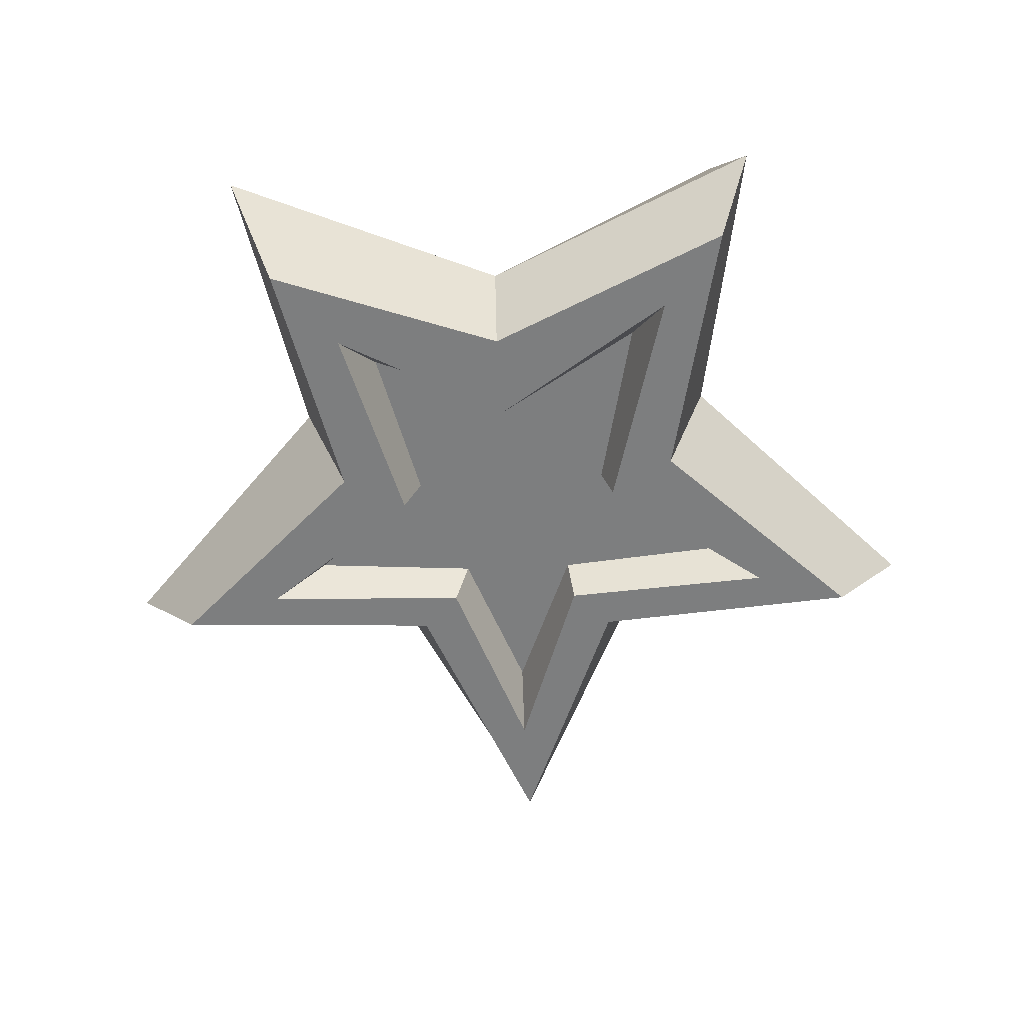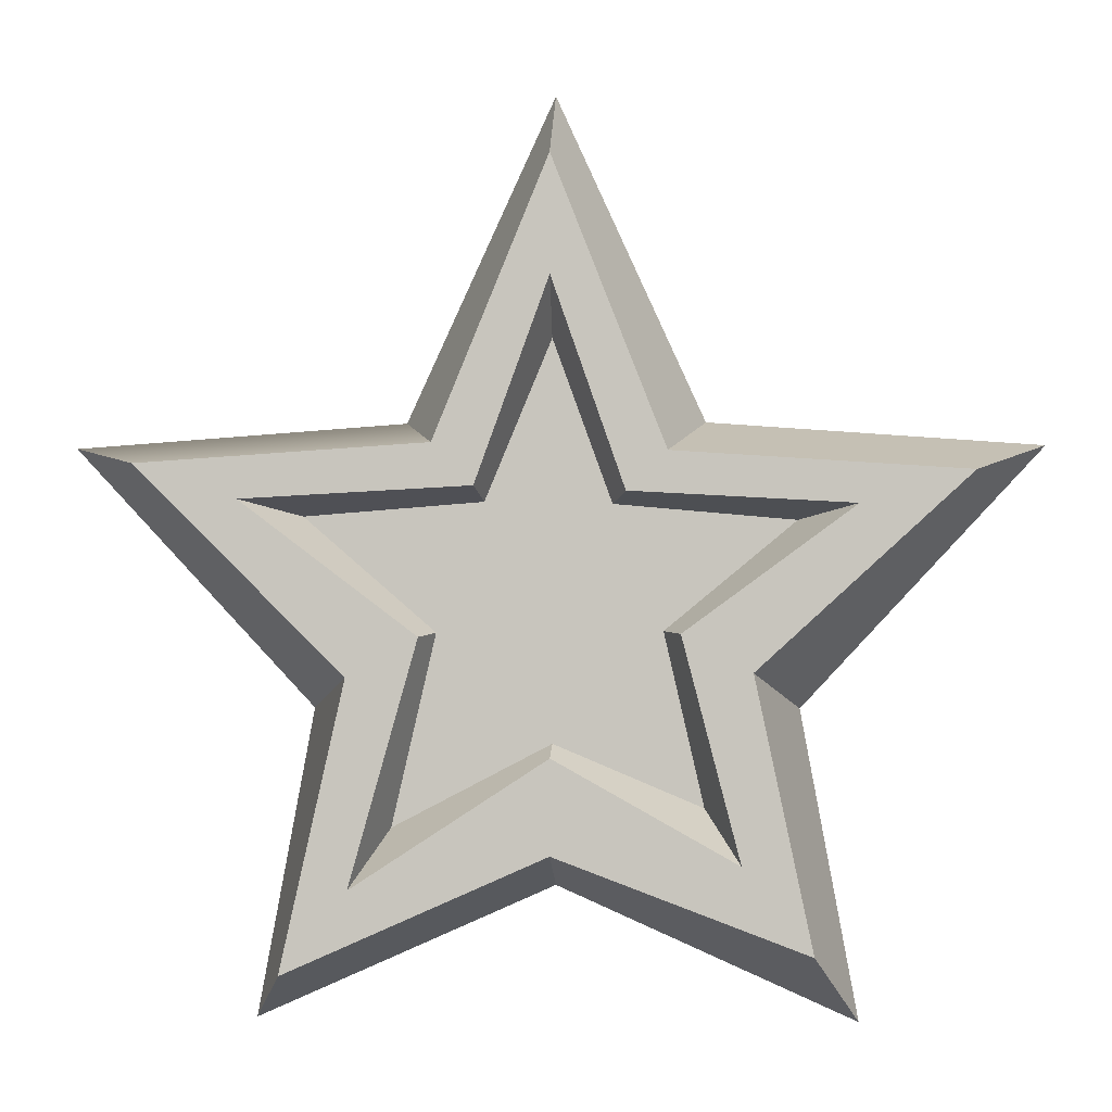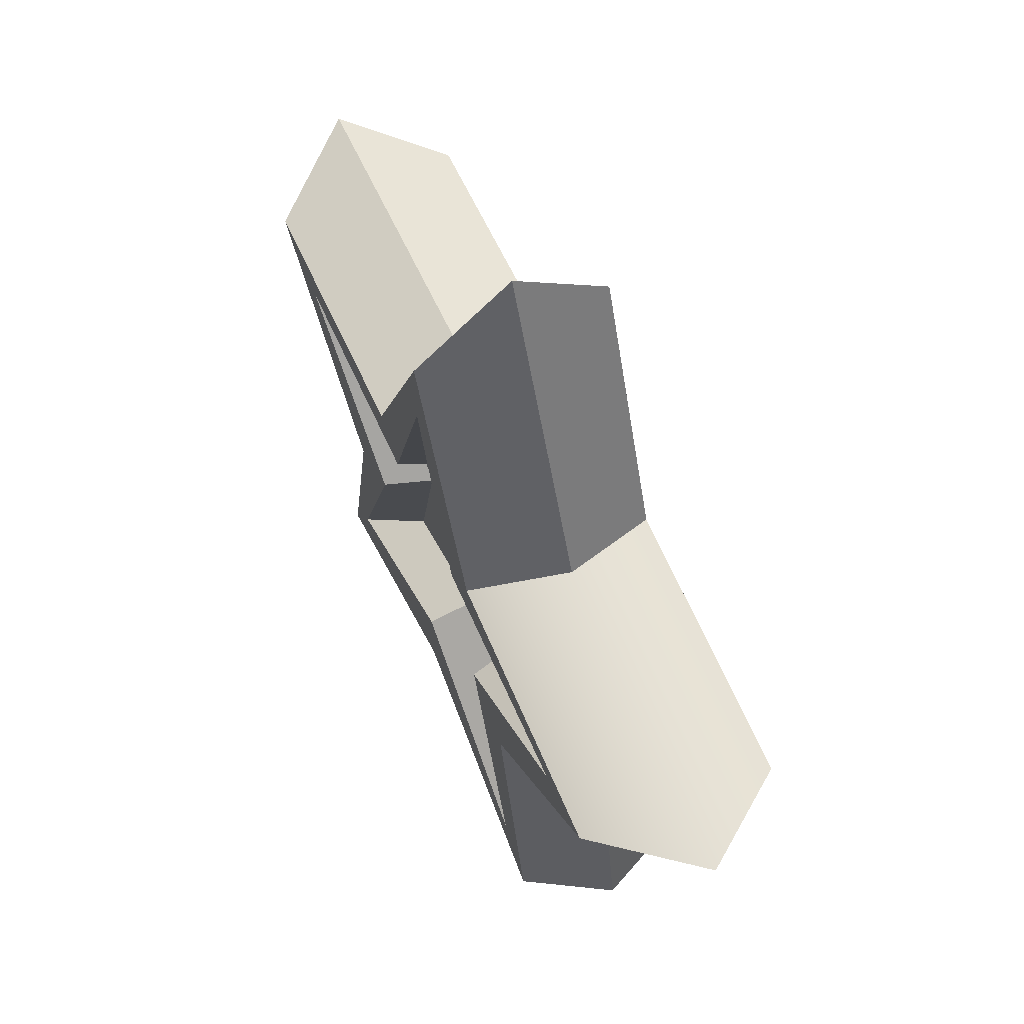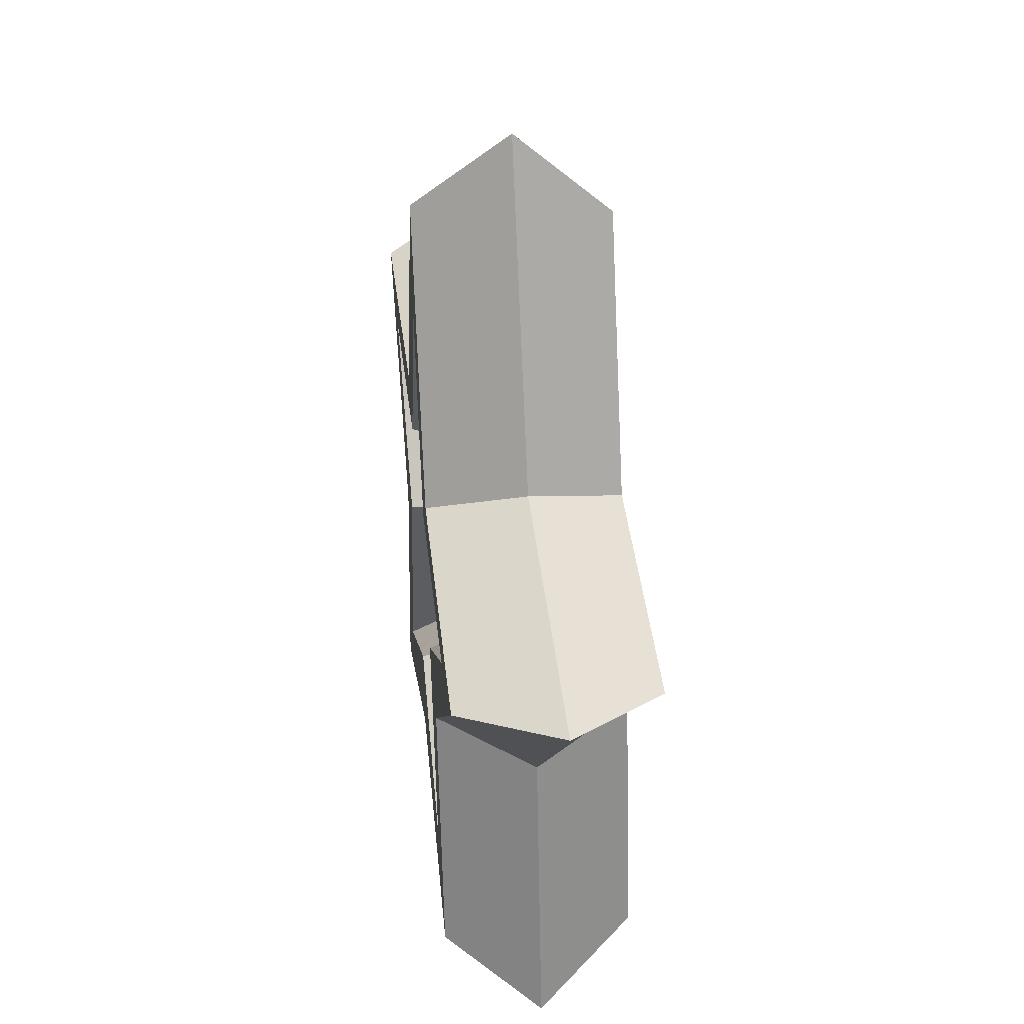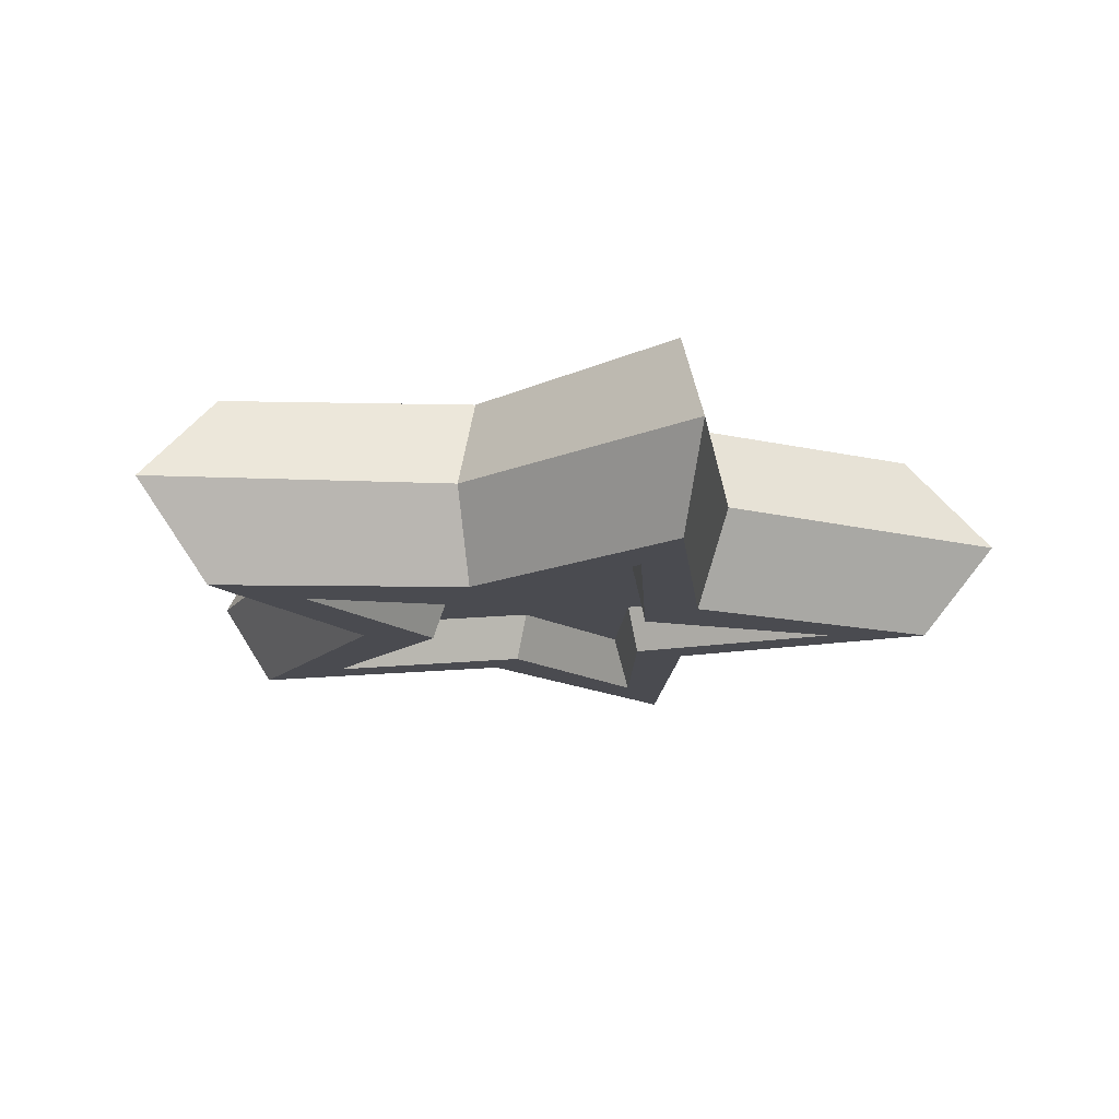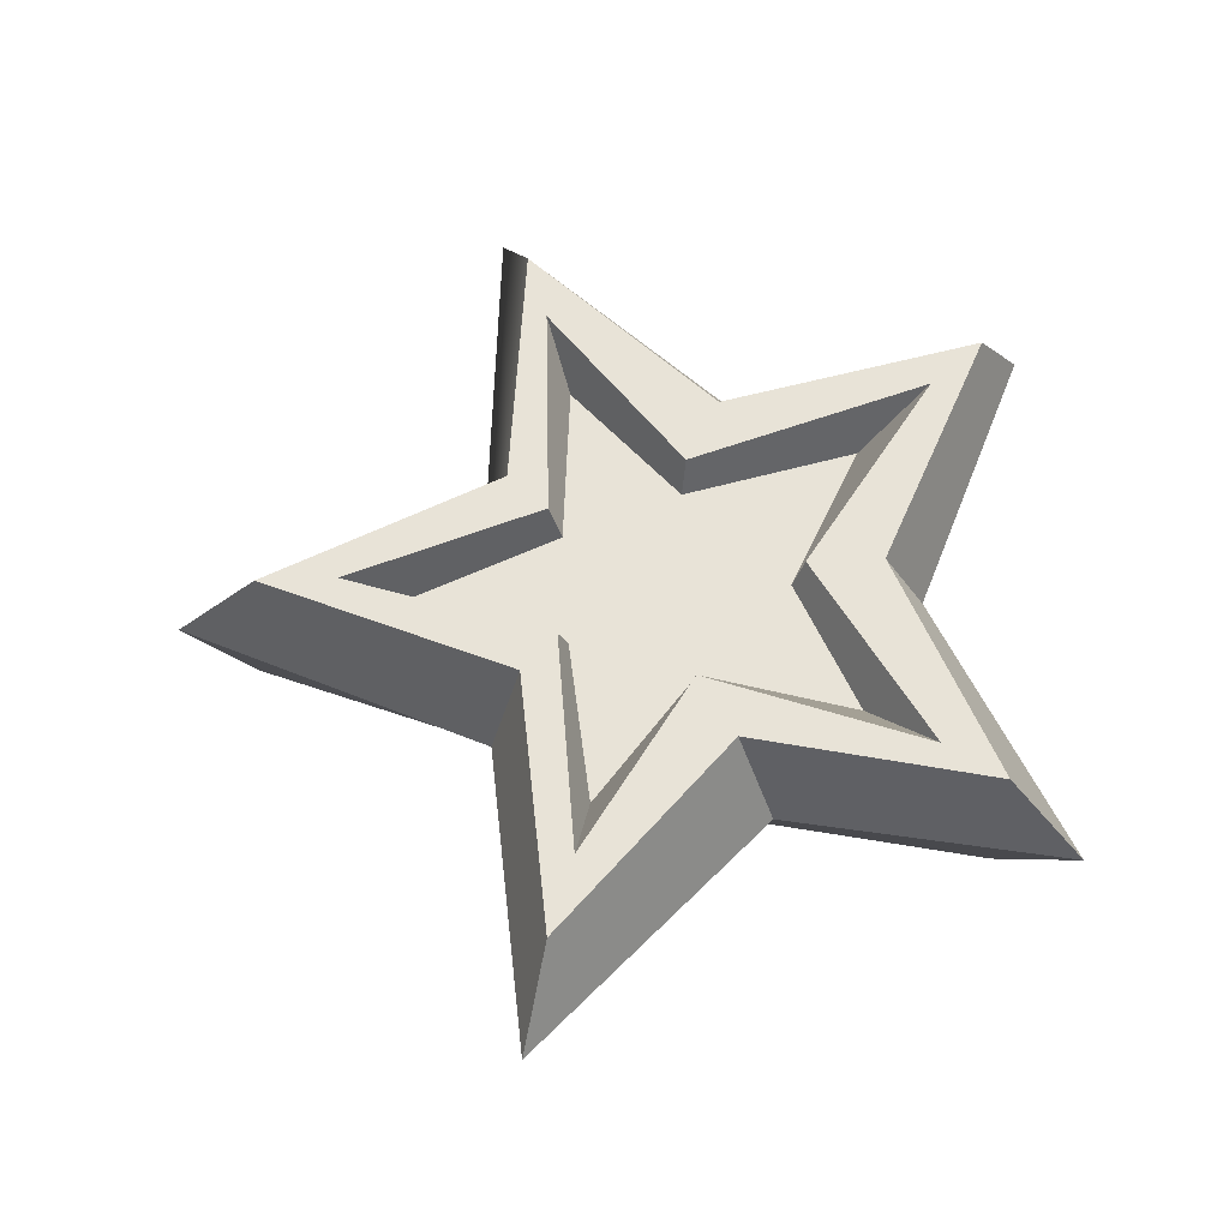
<metadata>
{"format":"obj","ext":"obj","renderer":"f3d","projection":"perspective","resolution":1024,"background":"white","views":[{"elev":-59.3,"azim":3.5,"up":"+Z"},{"elev":-1.3,"azim":-176.5,"up":"+Y"},{"elev":62.7,"azim":66.2,"up":"+Y"},{"elev":37.3,"azim":-96.2,"up":"+Y"},{"elev":-14.6,"azim":18.7,"up":"+Z"},{"elev":61.8,"azim":-92.3,"up":"+Z"}]}
</metadata>
<code>
v -5.927 7.193 -0
v -19.2 6.237 0
v -9.59 -4.08 0
v -11.86 -16.33 0
v 0 -11.05 -0
v 11.86 -16.33 0
v 9.59 -4.08 -0
v 19.2 6.237 -0
v 5.927 7.193 0
v 0 20.18 0
v -4.499 5.861 4
v -15.79 5.095 4
v -7.734 -2.605 4
v -10.01 -13.03 4
v 0 -9.099 4
v 10.39 -14.19 4
v 7.829 -2.796 4
v 15.57 5.073 4
v 4.547 6.194 4
v 0 16.51 4
v -2.904 4.323 4
v -12.45 3.949 4
v -4.985 -1.125 4
v -8.339 -10.51 4
v -0.008483 -5.852 4
v 8.394 -11.8 4
v 5.029 -1.247 4
v 12.5 4.341 4.001
v 2.917 4.537 4
v -0.008483 13.14 4
v -2.322 3.9 2
v -9.474 3.261 2
v -4.288 -1.029 2
v -5.858 -7.866 2
v 0.02038 -5.393 2
v 6.293 -8.668 2
v 4.544 -1.09 2
v 9.76 3.435 2
v 2.67 3.994 2
v 0.02038 10.36 2
v -4.499 5.861 -4
v -16.15 5.095 -4
v -7.734 -2.605 -4
v -10.01 -13.33 -4
v 0 -9.573 -4
v 10.39 -14.19 -4
v 7.829 -2.796 -4
v 16.1 5.428 -4
v 4.547 6.194 -4
v 0 17.28 -4
v -2.904 4.323 -4
v -11.74 3.83 -4
v -4.985 -1.125 -4
v -7.272 -9.92 -4
v -0.008483 -5.852 -4
v 7.743 -10.91 -4
v 5.029 -1.247 -4
v 12.03 4.044 -4
v 2.917 4.537 -4
v -0.008483 12.61 -4
v -2.322 3.9 -2
v -9.474 3.261 -2
v -4.288 -1.029 -2
v -5.858 -7.866 -2
v 0.02038 -5.393 -2
v 6.293 -8.668 -2
v 4.544 -1.09 -2
v 9.76 3.435 -2
v 2.67 3.994 -2
v 0.02038 10.36 -2
f 1 2 12 11
f 2 3 13 12
f 3 4 14 13
f 4 5 15 14
f 5 6 16 15
f 6 7 17 16
f 7 8 18 17
f 8 9 19 18
f 9 10 20 19
f 10 1 11 20
f 11 12 22 21
f 12 13 23 22
f 13 14 24 23
f 14 15 25 24
f 15 16 26 25
f 16 17 27 26
f 17 18 28 27
f 18 19 29 28
f 19 20 30 29
f 20 11 21 30
f 21 22 32 31
f 22 23 33 32
f 23 24 34 33
f 24 25 35 34
f 25 26 36 35
f 26 27 37 36
f 27 28 38 37
f 28 29 39 38
f 29 30 40 39
f 30 21 31 40
f 31 39 40
f 39 37 38
f 37 35 36
f 35 33 34
f 32 33 31
f 31 33 37 39
f 37 33 35
f 1 41 42 2
f 2 42 43 3
f 3 43 44 4
f 4 44 45 5
f 5 45 46 6
f 6 46 47 7
f 7 47 48 8
f 8 48 49 9
f 9 49 50 10
f 10 50 41 1
f 41 51 52 42
f 42 52 53 43
f 43 53 54 44
f 44 54 55 45
f 45 55 56 46
f 46 56 57 47
f 47 57 58 48
f 48 58 59 49
f 49 59 60 50
f 50 60 51 41
f 51 61 62 52
f 52 62 63 53
f 53 63 64 54
f 54 64 65 55
f 55 65 66 56
f 56 66 67 57
f 57 67 68 58
f 58 68 69 59
f 59 69 70 60
f 60 70 61 51
f 61 70 69
f 69 68 67
f 67 66 65
f 65 64 63
f 62 61 63
f 61 69 67 63
f 67 65 63

</code>
